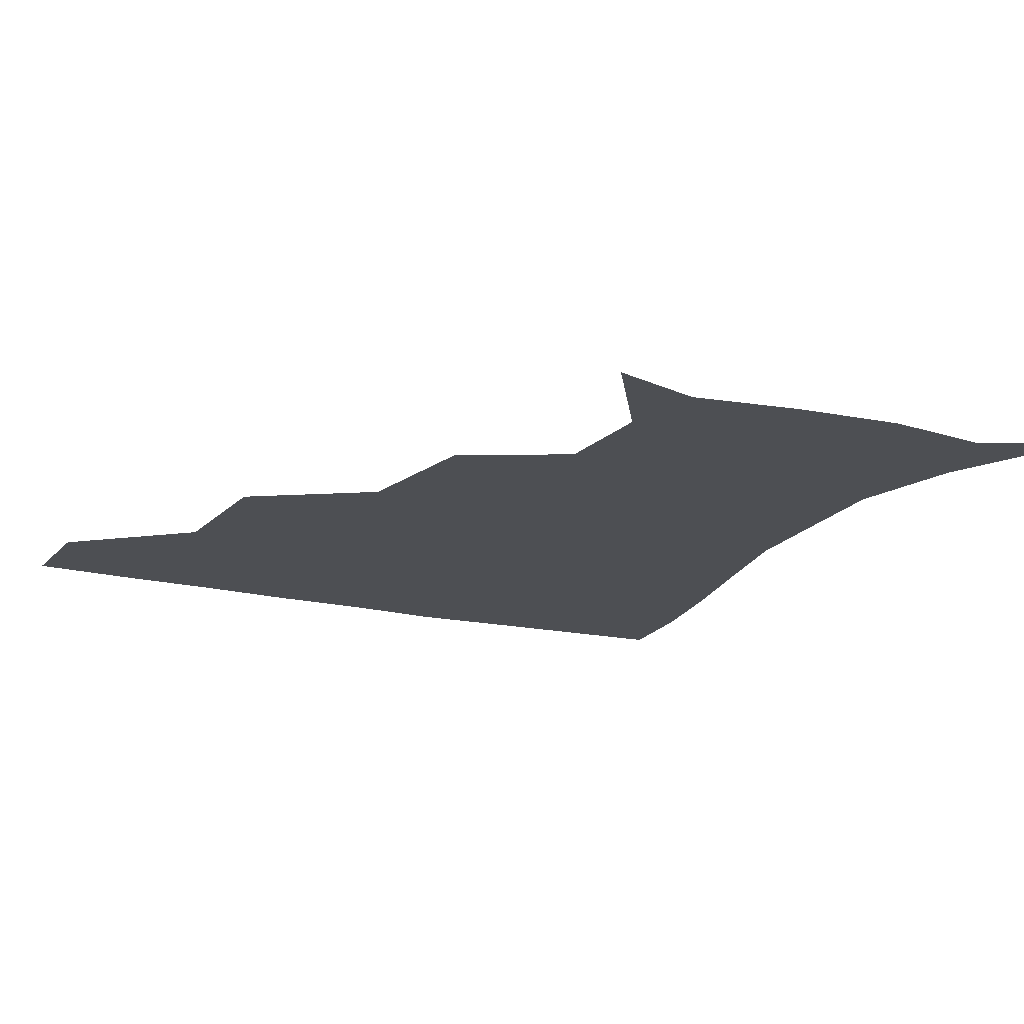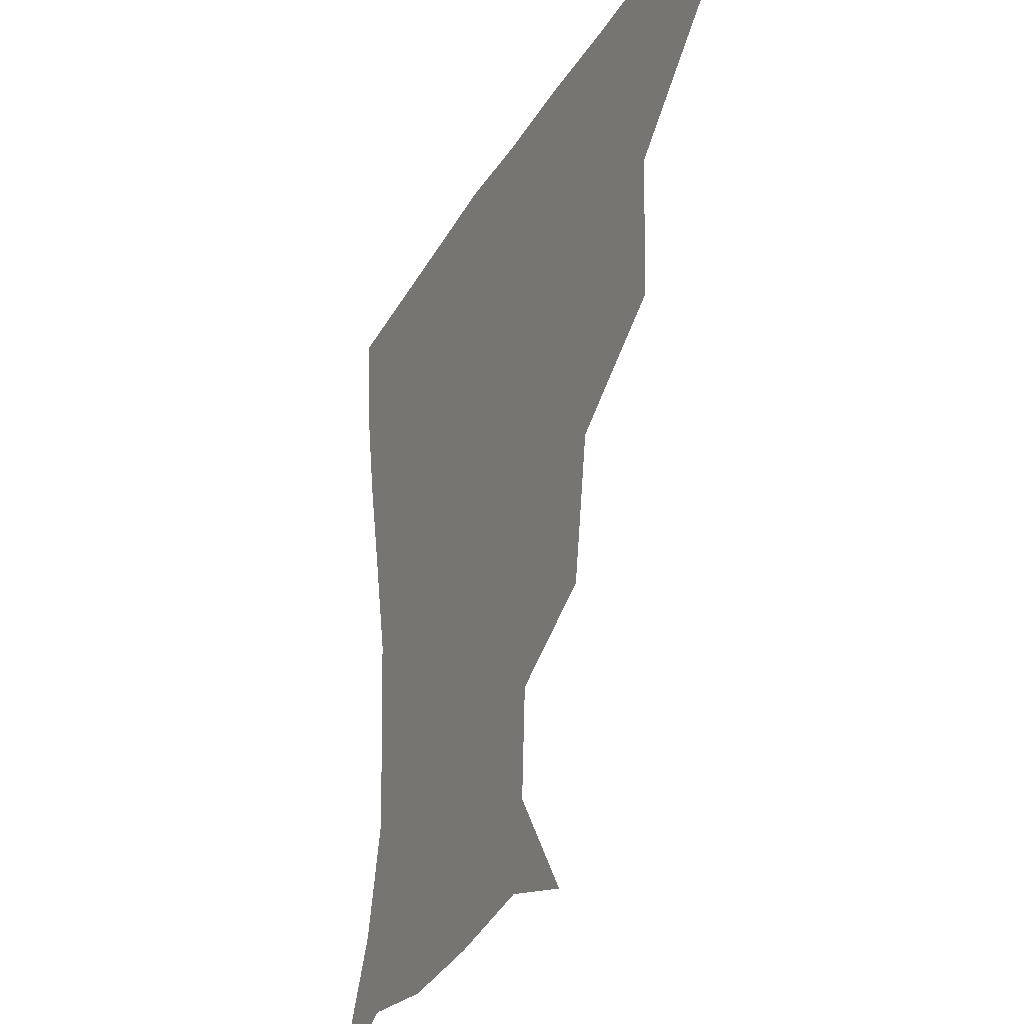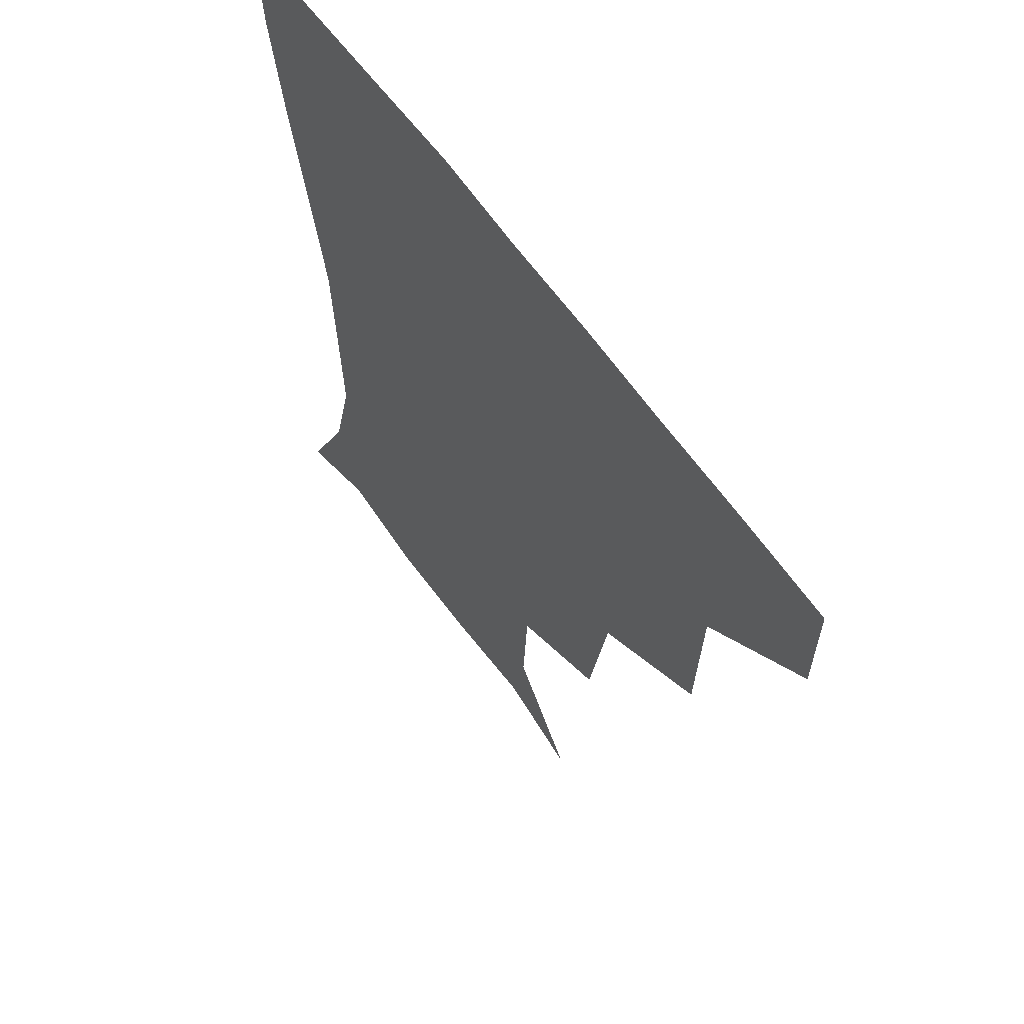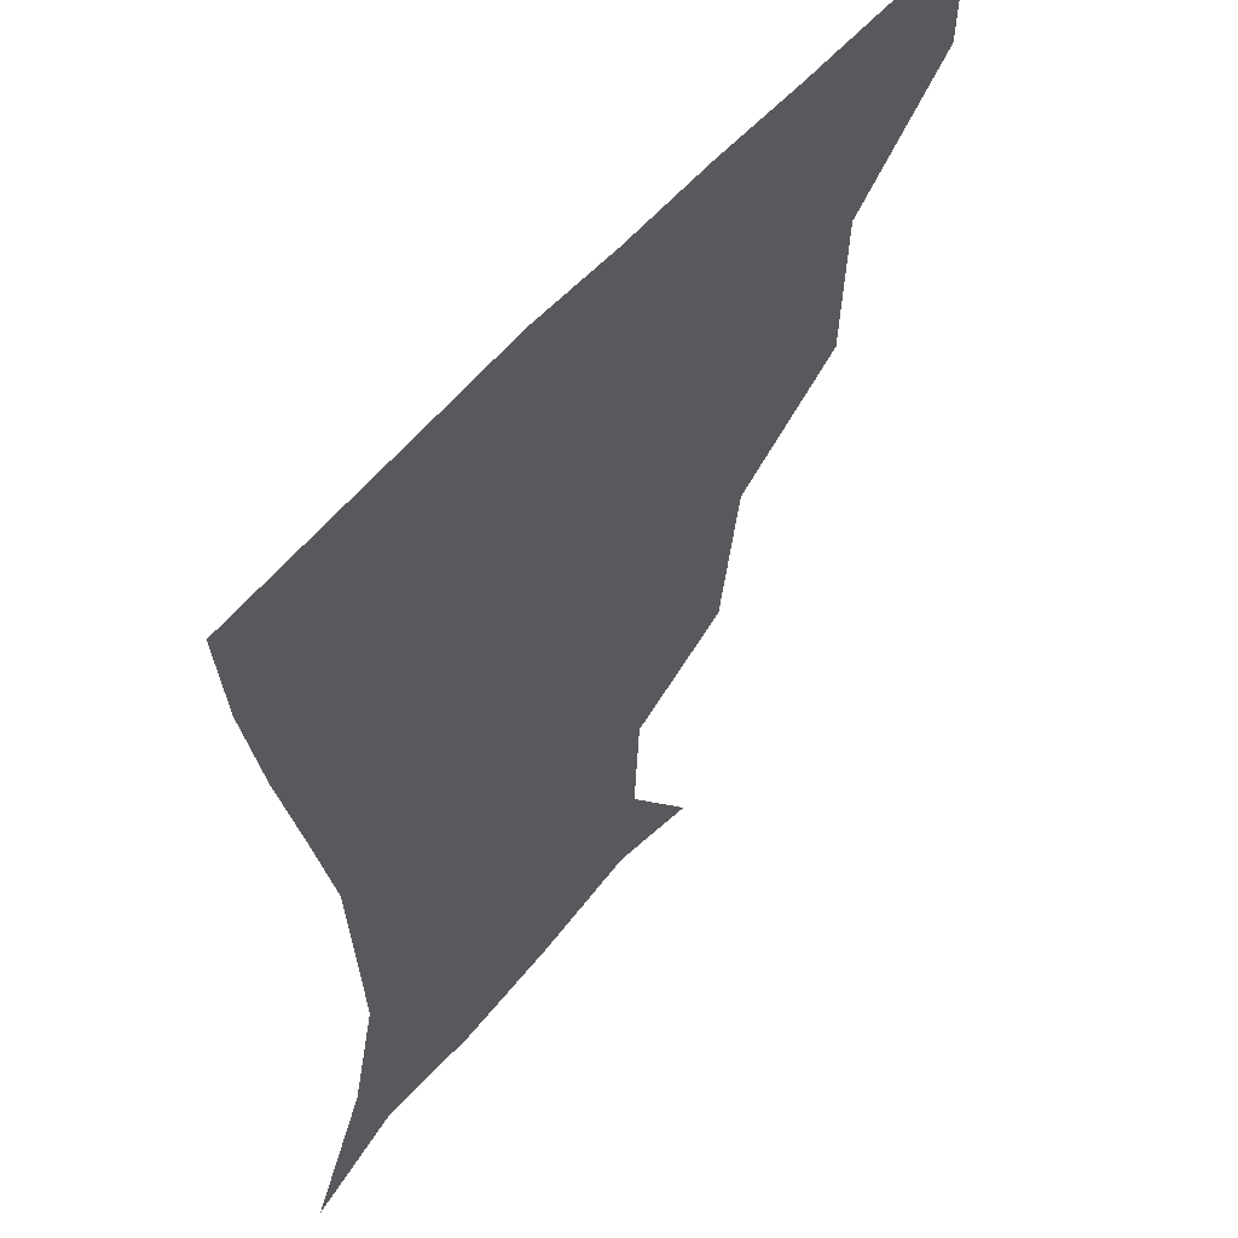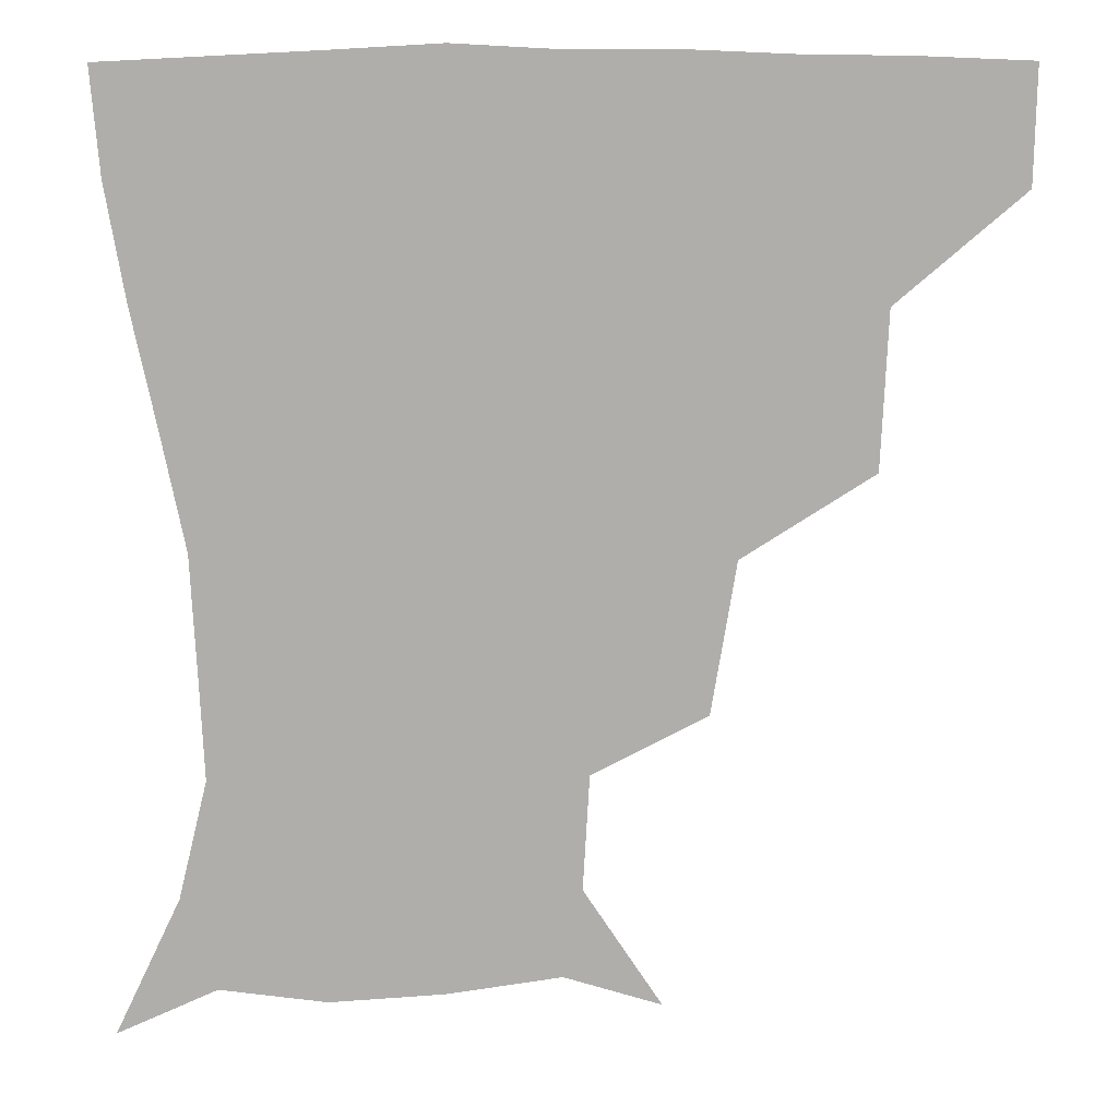
<metadata>
{"format":"obj","ext":"obj","renderer":"f3d","projection":"perspective","resolution":1024,"background":"white","views":[{"elev":-17.7,"azim":-26.1,"up":"+Z"},{"elev":-29.8,"azim":-115.0,"up":"+Y"},{"elev":60.6,"azim":-124.7,"up":"+Y"},{"elev":55.6,"azim":129.3,"up":"+Y"},{"elev":12.0,"azim":-179.3,"up":"+Y"}]}
</metadata>
<code>
v 452.1 358.2 0
v 451.5 390 0
v 488.9 285.3 0
v 487 328.2 0
v 484 360.5 0
v 482.1 391.2 0
v 531.8 220.3 0
v 524.9 262.2 0
v 519.1 302 0
v 516.3 333.3 0
v 513.9 362 0
v 512.3 391.6 0
v 543.7 139.4 0
v 565.2 171.9 0
v 563.4 203.7 0
v 553.6 237.6 0
v 548.9 274.5 0
v 547.2 307.7 0
v 545.3 335.2 0
v 543.4 363 0
v 541.6 392.9 0
v 570.5 147.2 0
v 585 181.4 0
v 582 214.1 0
v 577.5 247.6 0
v 575 279.7 0
v 574.8 310.2 0
v 574.2 336.1 0
v 573.7 362.9 0
v 571.2 392.8 0
v 602.1 142.2 0
v 605.8 180.9 0
v 602.5 219.7 0
v 601.4 251.6 0
v 601.4 281.6 0
v 601.9 310 0
v 602.6 336.7 0
v 602.6 363.2 0
v 599.8 394.3 0
v 633.9 139.7 0
v 626.5 185 0
v 623.5 220.9 0
v 624.3 251 0
v 626.3 281.1 0
v 628.6 309.6 0
v 630.3 336.1 0
v 631.9 363.1 0
v 630 392.6 0
v 663.6 143.1 0
v 648 182.7 0
v 643.9 215.8 0
v 645.8 244.2 0
v 648.8 275 0
v 653 306.6 0
v 657.3 335 0
v 660.1 362.8 0
v 660.7 391 0
v 691.5 130.5 0
v 673.3 168.8 0
v 665.3 201.8 0
v 666.5 228.8 0
v 668.3 263.5 0
v 674.9 295.6 0
v 681.9 328.8 0
v 687.4 360.6 0
v 689.9 389.6 0
v 721 391 0
f 4 5 1
f 1 5 2
f 5 6 2
f 8 9 3
f 3 9 4
f 9 10 4
f 4 10 5
f 10 11 5
f 5 11 6
f 11 12 6
f 15 16 7
f 7 16 8
f 16 17 8
f 8 17 9
f 17 18 9
f 9 18 10
f 18 19 10
f 10 19 11
f 19 20 11
f 11 20 12
f 20 21 12
f 13 22 14
f 22 23 14
f 14 23 15
f 23 24 15
f 15 24 16
f 24 25 16
f 16 25 17
f 25 26 17
f 17 26 18
f 26 27 18
f 18 27 19
f 27 28 19
f 19 28 20
f 28 29 20
f 20 29 21
f 29 30 21
f 22 31 23
f 31 32 23
f 23 32 24
f 32 33 24
f 24 33 25
f 33 34 25
f 25 34 26
f 34 35 26
f 26 35 27
f 35 36 27
f 27 36 28
f 36 37 28
f 28 37 29
f 37 38 29
f 29 38 30
f 38 39 30
f 31 40 32
f 40 41 32
f 32 41 33
f 41 42 33
f 33 42 34
f 42 43 34
f 34 43 35
f 43 44 35
f 35 44 36
f 44 45 36
f 36 45 37
f 45 46 37
f 37 46 38
f 46 47 38
f 38 47 39
f 47 48 39
f 40 49 41
f 49 50 41
f 41 50 42
f 50 51 42
f 42 51 43
f 51 52 43
f 43 52 44
f 52 53 44
f 44 53 45
f 53 54 45
f 45 54 46
f 54 55 46
f 46 55 47
f 55 56 47
f 47 56 48
f 56 57 48
f 49 58 50
f 58 59 50
f 50 59 51
f 59 60 51
f 51 60 52
f 60 61 52
f 52 61 53
f 61 62 53
f 53 62 54
f 62 63 54
f 54 63 55
f 63 64 55
f 55 64 56
f 64 65 56
f 56 65 57
f 65 66 57

</code>
